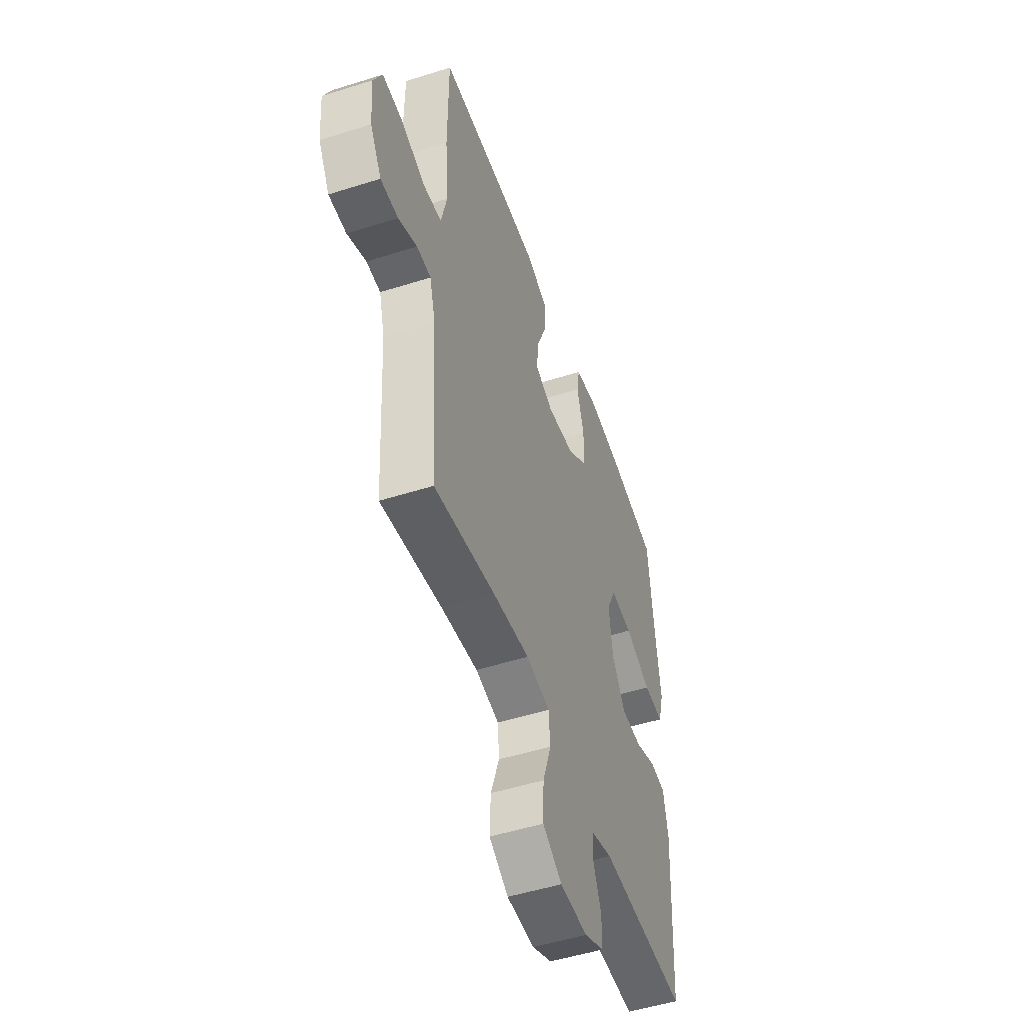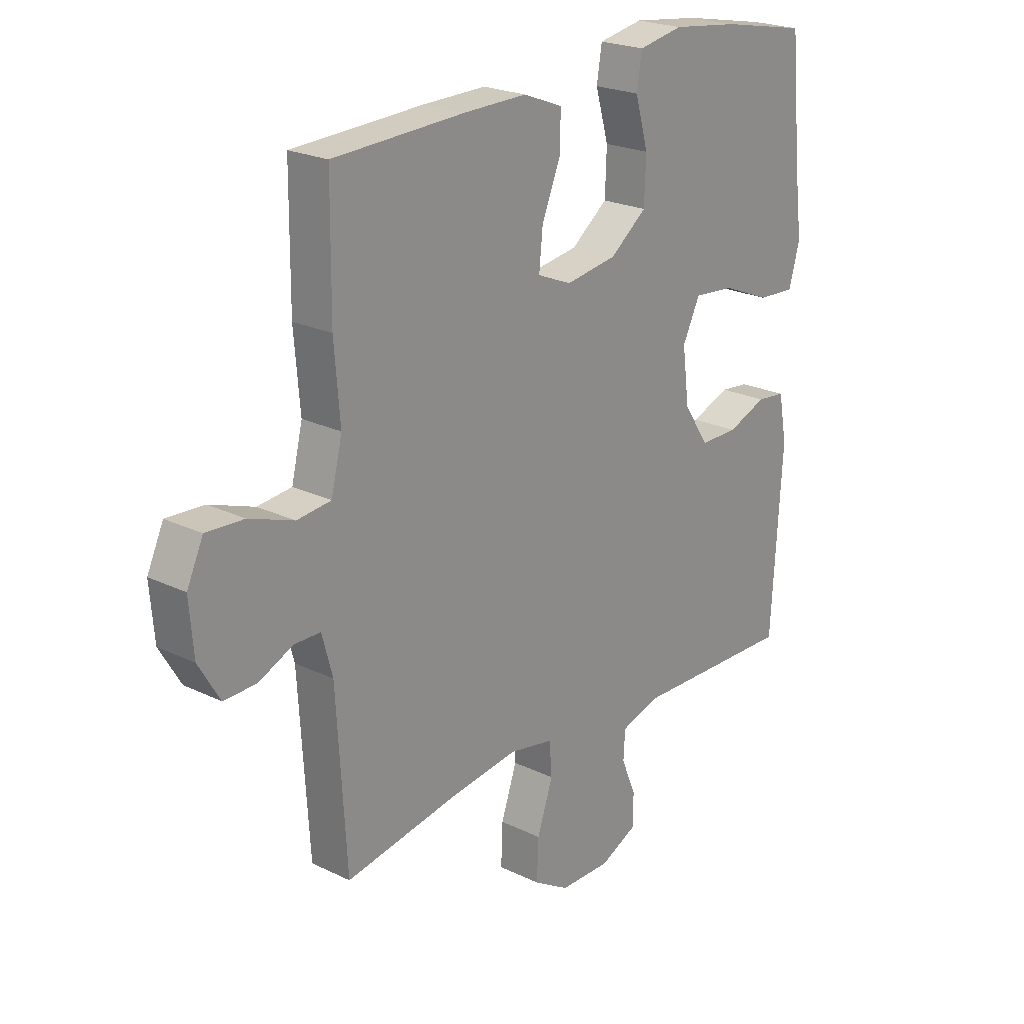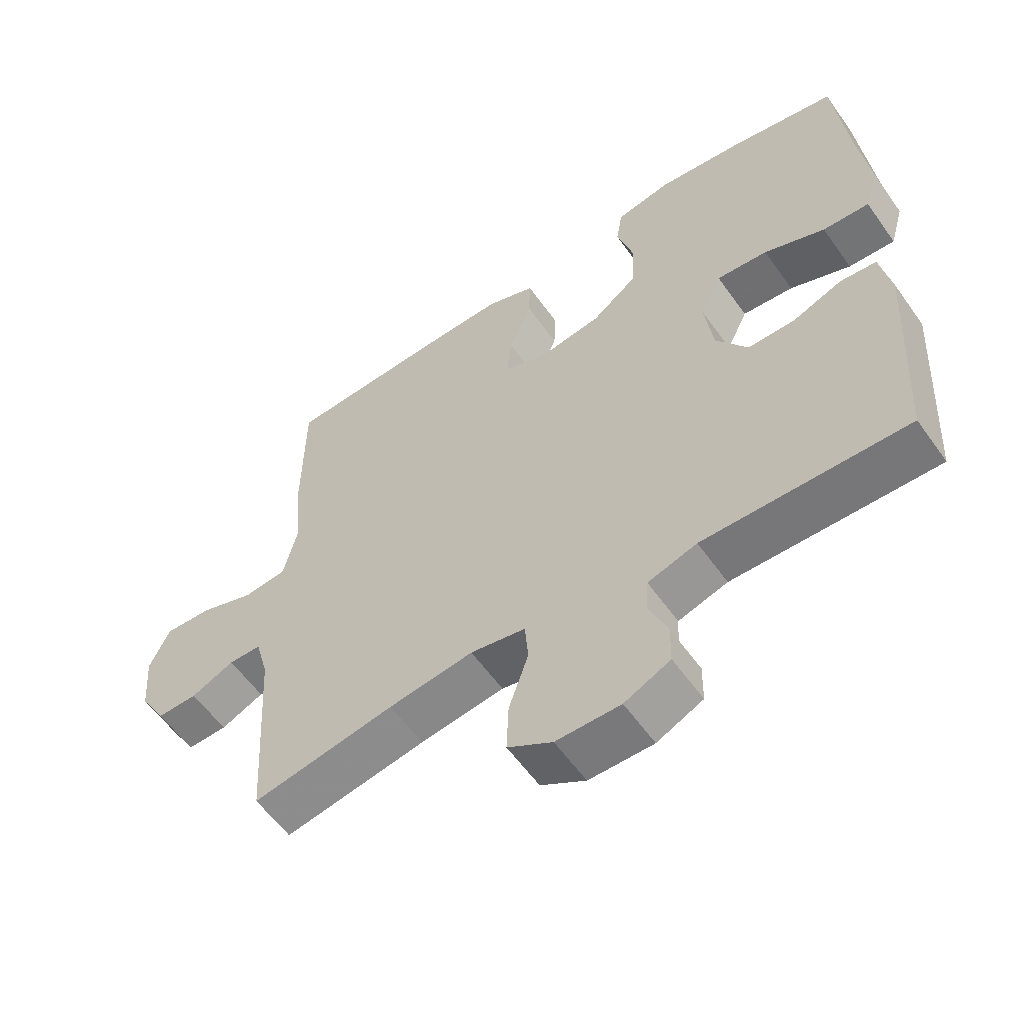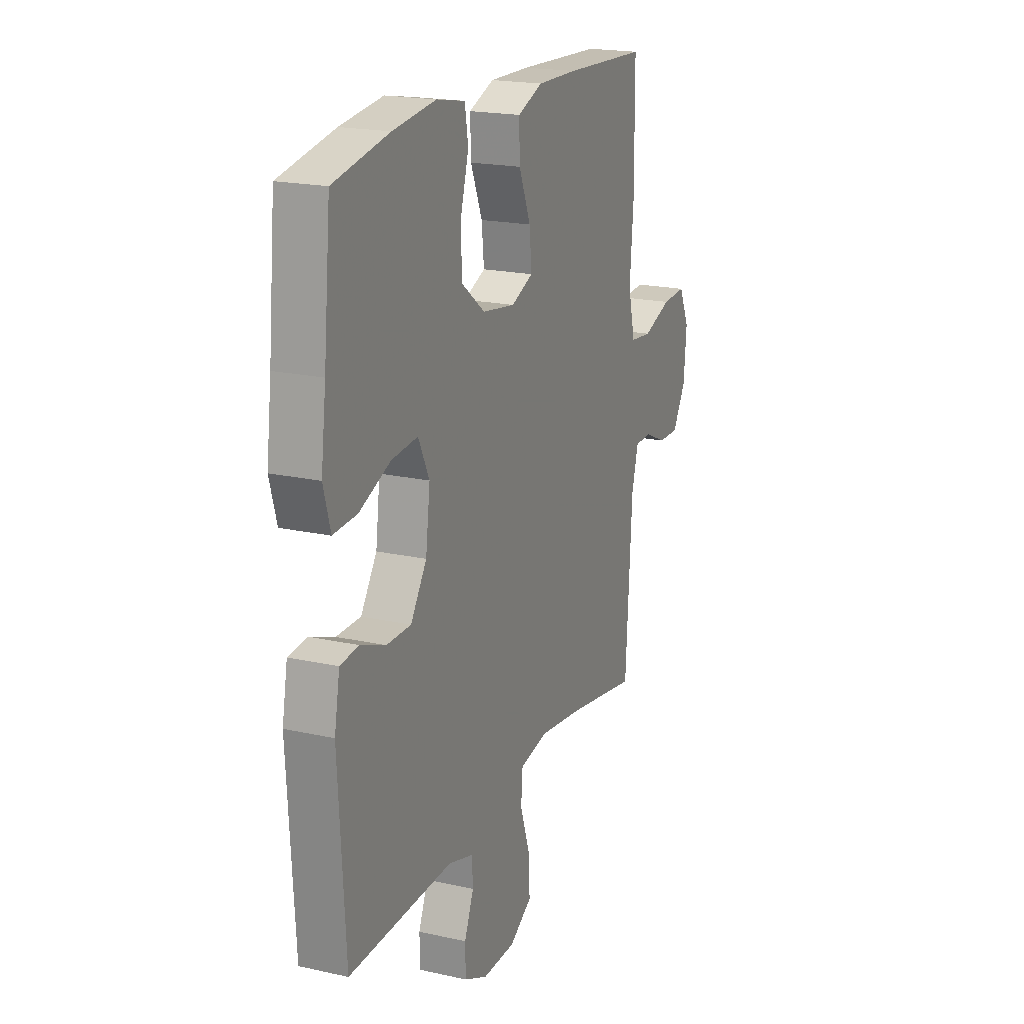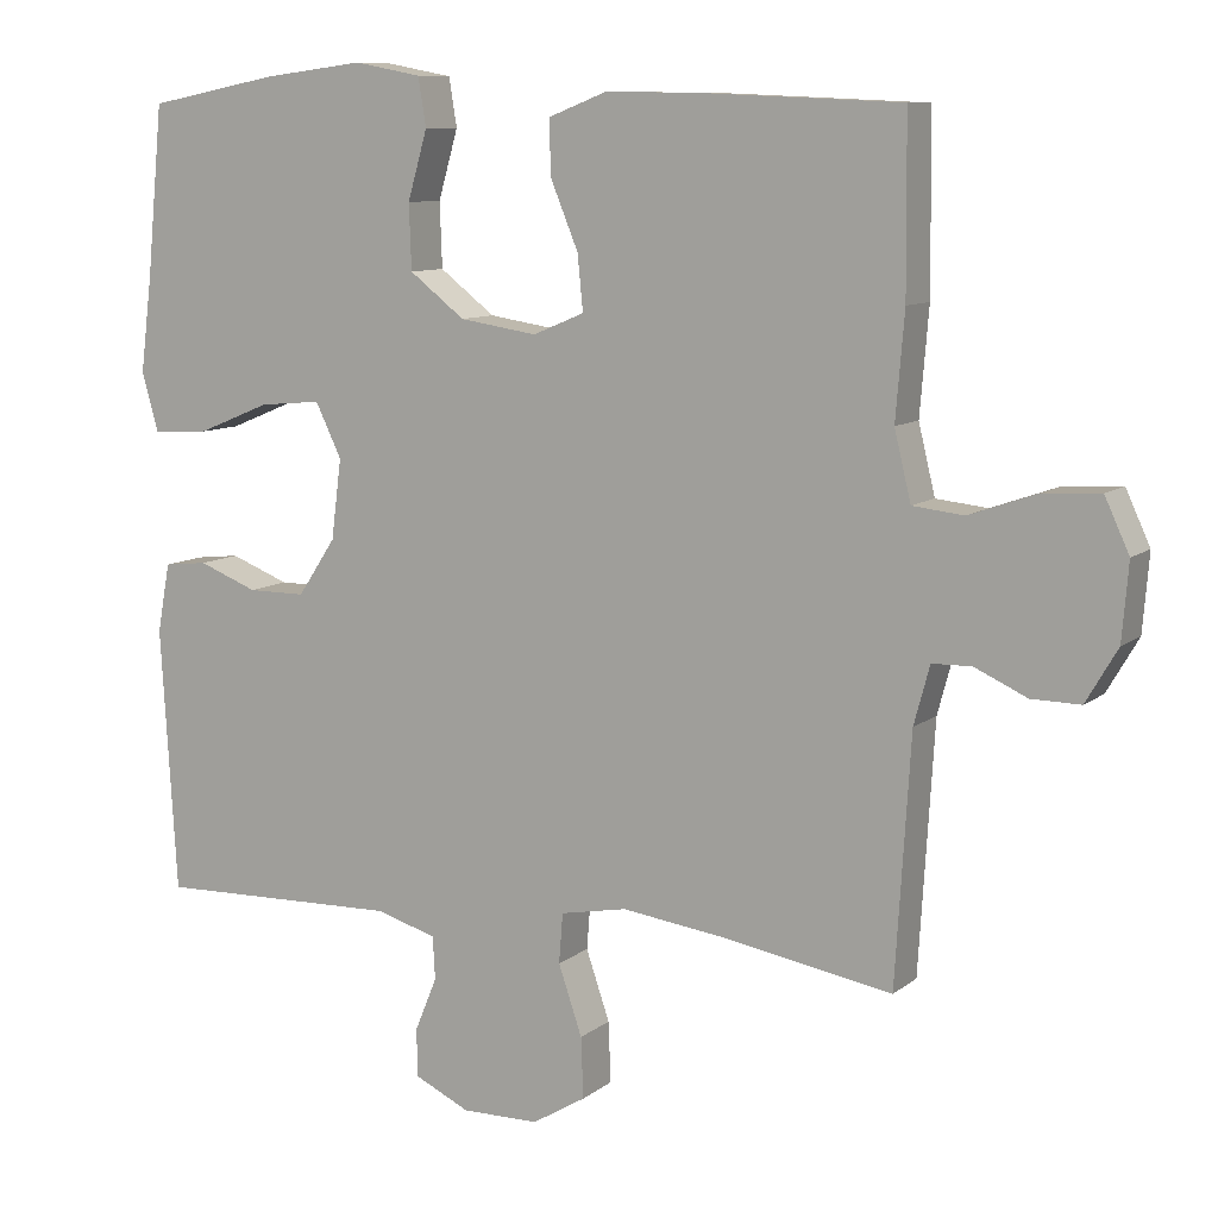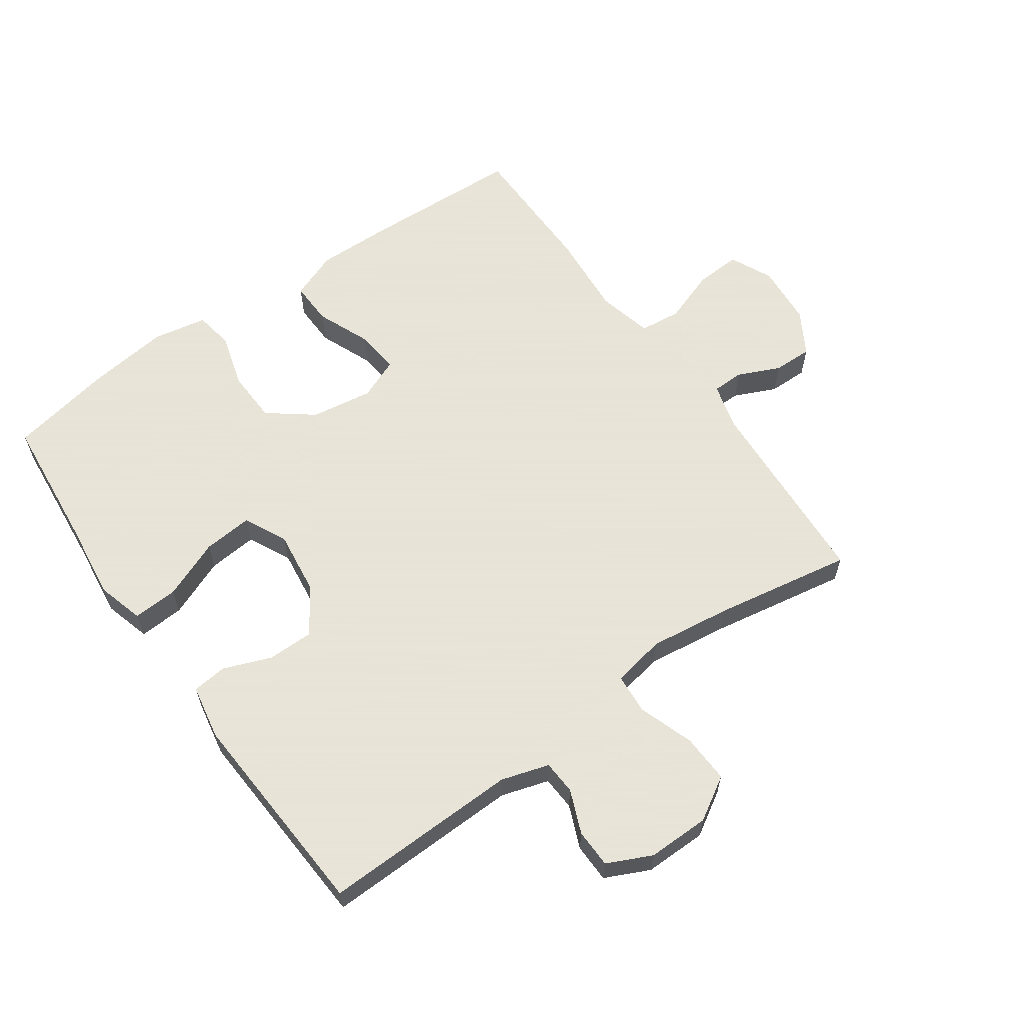
<metadata>
{"format":"obj","ext":"obj","renderer":"f3d","projection":"perspective","resolution":1024,"background":"white","views":[{"elev":-50.6,"azim":-70.9,"up":"+Z"},{"elev":22.6,"azim":-50.1,"up":"+Z"},{"elev":-58.2,"azim":35.1,"up":"+Z"},{"elev":19.6,"azim":112.6,"up":"+Z"},{"elev":9.5,"azim":-151.7,"up":"+Z"},{"elev":61.4,"azim":144.7,"up":"+Y"}]}
</metadata>
<code>
v -0.5 0.07 -0.5
v -0.519 0.07 -0.188
v -0.539 0.07 -0.114
v -0.589 0.07 -0.113
v -0.655 0.07 -0.143
v -0.717 0.07 -0.144
v -0.757 0.07 -0.076
v -0.765 0.07 0.021
v -0.734 0.07 0.088
v -0.662 0.07 0.084
v -0.577 0.07 0.054
v -0.512 0.07 0.061
v -0.491 0.07 0.148
v -0.502 0.07 0.281
v -0.5 0.07 0.5
v -0.25 0.07 0.511
v -0.13 0.07 0.513
v -0.055 0.07 0.484
v -0.057 0.07 0.415
v -0.092 0.07 0.33
v -0.099 0.07 0.26
v -0.034 0.07 0.233
v 0.064 0.07 0.248
v 0.134 0.07 0.302
v 0.137 0.07 0.384
v 0.112 0.07 0.471
v 0.122 0.07 0.532
v 0.207 0.07 0.548
v 0.335 0.07 0.532
v 0.5 0.07 0.5
v 0.521 0.07 0.284
v 0.536 0.07 0.165
v 0.515 0.07 0.091
v 0.444 0.07 0.095
v 0.351 0.07 0.133
v 0.273 0.07 0.14
v 0.24 0.07 0.072
v 0.253 0.07 -0.029
v 0.301 0.07 -0.101
v 0.374 0.07 -0.101
v 0.449 0.07 -0.072
v 0.504 0.07 -0.078
v 0.52 0.07 -0.165
v 0.5 0.07 -0.5
v 0.189 0.07 -0.492
v 0.114 0.07 -0.515
v 0.111 0.07 -0.569
v 0.139 0.07 -0.637
v 0.138 0.07 -0.698
v 0.068 0.07 -0.731
v -0.03 0.07 -0.73
v -0.098 0.07 -0.689
v -0.095 0.07 -0.612
v -0.065 0.07 -0.524
v -0.07 0.07 -0.461
v -0.154 0.07 -0.445
v -0.283 0.07 -0.462
v -0.5 0 -0.5
v -0.519 0 -0.188
v -0.539 0 -0.114
v -0.589 0 -0.113
v -0.655 0 -0.143
v -0.717 0 -0.144
v -0.757 0 -0.076
v -0.765 0 0.021
v -0.734 0 0.088
v -0.662 0 0.084
v -0.577 0 0.054
v -0.512 0 0.061
v -0.491 0 0.148
v -0.502 0 0.281
v -0.5 0 0.5
v -0.25 0 0.511
v -0.13 0 0.513
v -0.055 0 0.484
v -0.057 0 0.415
v -0.092 0 0.33
v -0.099 0 0.26
v -0.034 0 0.233
v 0.064 0 0.248
v 0.134 0 0.302
v 0.137 0 0.384
v 0.112 0 0.471
v 0.122 0 0.532
v 0.207 0 0.548
v 0.335 0 0.532
v 0.5 0 0.5
v 0.521 0 0.284
v 0.536 0 0.165
v 0.515 0 0.091
v 0.444 0 0.095
v 0.351 0 0.133
v 0.273 0 0.14
v 0.24 0 0.072
v 0.253 0 -0.029
v 0.301 0 -0.101
v 0.374 0 -0.101
v 0.449 0 -0.072
v 0.504 0 -0.078
v 0.52 0 -0.165
v 0.5 0 -0.5
v 0.189 0 -0.492
v 0.114 0 -0.515
v 0.111 0 -0.569
v 0.139 0 -0.637
v 0.138 0 -0.698
v 0.068 0 -0.731
v -0.03 0 -0.73
v -0.098 0 -0.689
v -0.095 0 -0.612
v -0.065 0 -0.524
v -0.07 0 -0.461
v -0.154 0 -0.445
v -0.283 0 -0.462
f 52 53 54
f 51 52 54
f 50 51 54
f 49 50 54
f 48 49 54
f 47 48 54
f 46 47 54 55
f 45 46 55
f 45 55 56
f 44 45 56
f 43 44 56
f 42 43 56
f 41 42 56
f 40 41 56
f 33 34 35
f 32 33 35
f 31 32 35
f 31 35 36
f 30 31 36
f 29 30 36
f 28 29 36
f 27 28 36
f 26 27 36
f 25 26 36
f 24 25 36 37
f 18 19 20
f 17 18 20
f 16 17 20
f 15 16 20
f 14 15 20
f 13 14 20
f 12 13 20 21
f 9 10 11
f 8 9 11
f 7 8 11
f 6 7 11
f 5 6 11
f 4 5 11
f 3 4 11 12
f 12 21 22
f 3 12 22
f 2 3 22
f 39 40 56 57
f 2 22 23
f 1 2 23
f 57 1 23
f 39 57 23
f 38 39 23
f 23 24 37 38
f 111 110 109
f 111 109 108
f 111 108 107
f 111 107 106
f 111 106 105
f 111 105 104
f 112 111 104 103
f 112 103 102
f 113 112 102
f 113 102 101
f 113 101 100
f 113 100 99
f 113 99 98
f 113 98 97
f 92 91 90
f 92 90 89
f 92 89 88
f 93 92 88
f 93 88 87
f 93 87 86
f 93 86 85
f 93 85 84
f 93 84 83
f 93 83 82
f 94 93 82 81
f 77 76 75
f 77 75 74
f 77 74 73
f 77 73 72
f 77 72 71
f 77 71 70
f 78 77 70 69
f 68 67 66
f 68 66 65
f 68 65 64
f 68 64 63
f 68 63 62
f 68 62 61
f 69 68 61 60
f 79 78 69
f 79 69 60
f 79 60 59
f 114 113 97 96
f 80 79 59
f 80 59 58
f 80 58 114
f 80 114 96
f 80 96 95
f 95 94 81 80
f 1 58 59 2
f 2 59 60 3
f 3 60 61 4
f 4 61 62 5
f 5 62 63 6
f 6 63 64 7
f 7 64 65 8
f 8 65 66 9
f 9 66 67 10
f 10 67 68 11
f 11 68 69 12
f 12 69 70 13
f 13 70 71 14
f 14 71 72 15
f 15 72 73 16
f 16 73 74 17
f 17 74 75 18
f 18 75 76 19
f 19 76 77 20
f 20 77 78 21
f 21 78 79 22
f 22 79 80 23
f 23 80 81 24
f 24 81 82 25
f 25 82 83 26
f 26 83 84 27
f 27 84 85 28
f 28 85 86 29
f 29 86 87 30
f 30 87 88 31
f 31 88 89 32
f 32 89 90 33
f 33 90 91 34
f 34 91 92 35
f 35 92 93 36
f 36 93 94 37
f 37 94 95 38
f 38 95 96 39
f 39 96 97 40
f 40 97 98 41
f 41 98 99 42
f 42 99 100 43
f 43 100 101 44
f 44 101 102 45
f 45 102 103 46
f 46 103 104 47
f 47 104 105 48
f 48 105 106 49
f 49 106 107 50
f 50 107 108 51
f 51 108 109 52
f 52 109 110 53
f 53 110 111 54
f 54 111 112 55
f 55 112 113 56
f 56 113 114 57
f 57 114 58 1

</code>
